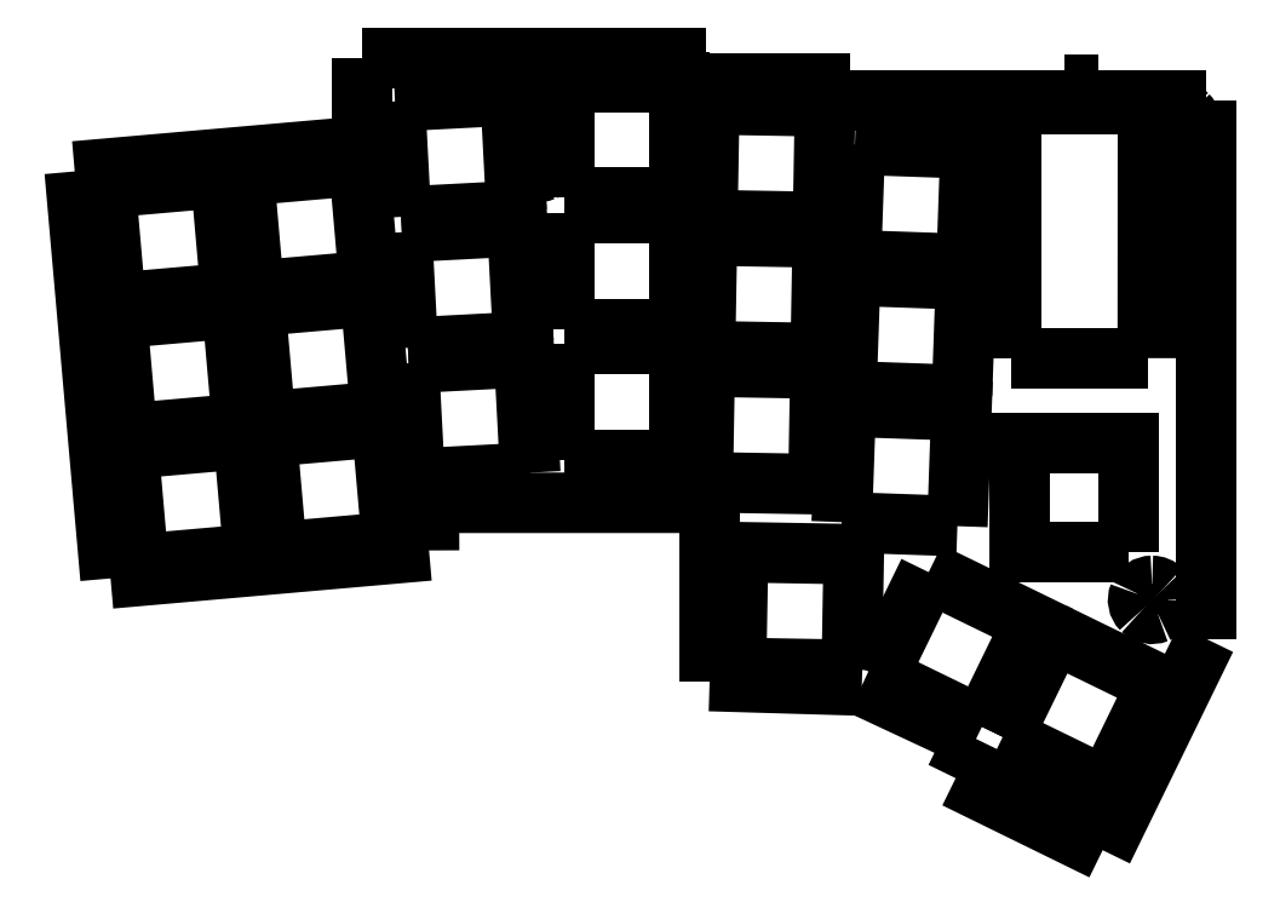
<metadata>
{"format":"dxf","ext":"dxf","renderer":"ezdxf+matplotlib","layout":"modelspace","background":"white","min_lineweight":24,"dpi":150}
</metadata>
<code>
0
SECTION
2
ENTITIES
0
LWPOLYLINE
8
0
90
4
70
1
10
190.1
20
113.9
30
0
10
176.1
20
113.9
30
0
10
176.1
20
127.9
30
0
10
190.1
20
127.9
30
0
0
LWPOLYLINE
8
0
90
2
70
0
10
186.1
20
174.5
30
0
10
186.1
20
172
30
0
0
LWPOLYLINE
8
0
90
2
70
0
10
181.8
20
174.5
30
0
10
186.1
20
174.5
30
0
0
LWPOLYLINE
8
0
90
2
70
0
10
181.8
20
172
30
0
10
181.8
20
174.5
30
0
0
LWPOLYLINE
8
0
90
2
70
0
10
192.6
20
172
30
0
10
174.8
20
172
30
0
0
LWPOLYLINE
8
0
90
2
70
0
10
192.6
20
139
30
0
10
192.6
20
172
30
0
0
LWPOLYLINE
8
0
90
2
70
0
10
174.8
20
139
30
0
10
192.6
20
139
30
0
0
SPLINE
8
0
70
8
71
3
72
8
73
4
74
0
40
0
40
0
40
0
40
0
40
1
40
1
40
1
40
1
10
133.3
20
126.9
30
0
10
132.6
20
126.9
30
0
10
131.9
20
126.4
30
0
10
131.6
20
125.8
30
0
0
SPLINE
8
0
70
8
71
3
72
8
73
4
74
0
40
0
40
0
40
0
40
0
40
1
40
1
40
1
40
1
10
131.6
20
125.8
30
0
10
131.3
20
125.1
30
0
10
131.5
20
124.3
30
0
10
132
20
123.8
30
0
0
SPLINE
8
0
70
8
71
3
72
8
73
4
74
0
40
0
40
0
40
0
40
0
40
1
40
1
40
1
40
1
10
132
20
123.8
30
0
10
132.5
20
123.3
30
0
10
133.3
20
123.1
30
0
10
134
20
123.4
30
0
0
SPLINE
8
0
70
8
71
3
72
8
73
4
74
0
40
0
40
0
40
0
40
0
40
1
40
1
40
1
40
1
10
134
20
123.4
30
0
10
134.6
20
123.7
30
0
10
135.1
20
124.3
30
0
10
135.1
20
125.1
30
0
0
SPLINE
8
0
70
8
71
3
72
8
73
4
74
0
40
0
40
0
40
0
40
0
40
1
40
1
40
1
40
1
10
135.1
20
125.1
30
0
10
135.1
20
125.5
30
0
10
134.9
20
126
30
0
10
134.6
20
126.3
30
0
0
SPLINE
8
0
70
8
71
3
72
8
73
4
74
0
40
0
40
0
40
0
40
0
40
1
40
1
40
1
40
1
10
134.6
20
126.3
30
0
10
134.2
20
126.7
30
0
10
133.8
20
126.9
30
0
10
133.3
20
126.9
30
0
0
LWPOLYLINE
8
0
90
2
70
0
10
174.8
20
172
30
0
10
174.8
20
139
30
0
0
SPLINE
8
0
70
8
71
3
72
8
73
4
74
0
40
0
40
0
40
0
40
0
40
1
40
1
40
1
40
1
10
196.5
20
171.1
30
0
10
195.5
20
171.1
30
0
10
194.7
20
170.3
30
0
10
194.7
20
169.3
30
0
0
SPLINE
8
0
70
8
71
3
72
8
73
4
74
0
40
0
40
0
40
0
40
0
40
1
40
1
40
1
40
1
10
194.7
20
169.3
30
0
10
194.7
20
168.3
30
0
10
195.5
20
167.5
30
0
10
196.5
20
167.5
30
0
0
SPLINE
8
0
70
8
71
3
72
8
73
4
74
0
40
0
40
0
40
0
40
0
40
1
40
1
40
1
40
1
10
196.5
20
167.5
30
0
10
197.5
20
167.5
30
0
10
198.3
20
168.3
30
0
10
198.3
20
169.3
30
0
0
SPLINE
8
0
70
8
71
3
72
8
73
4
74
0
40
0
40
0
40
0
40
0
40
1
40
1
40
1
40
1
10
198.3
20
169.3
30
0
10
198.3
20
169.7
30
0
10
198.1
20
170.2
30
0
10
197.8
20
170.5
30
0
0
SPLINE
8
0
70
8
71
3
72
8
73
4
74
0
40
0
40
0
40
0
40
0
40
1
40
1
40
1
40
1
10
197.8
20
170.5
30
0
10
197.4
20
170.9
30
0
10
197
20
171.1
30
0
10
196.5
20
171.1
30
0
0
LWPOLYLINE
8
0
90
1
70
1
10
133.3
20
126.9
30
0
0
SPLINE
8
0
70
8
71
3
72
8
73
4
74
0
40
0
40
0
40
0
40
0
40
1
40
1
40
1
40
1
10
113.7
20
166.8
30
0
10
112.9
20
166.8
30
0
10
112.3
20
166.4
30
0
10
112
20
165.7
30
0
0
SPLINE
8
0
70
8
71
3
72
8
73
4
74
0
40
0
40
0
40
0
40
0
40
1
40
1
40
1
40
1
10
112
20
165.7
30
0
10
111.7
20
165
30
0
10
111.9
20
164.2
30
0
10
112.4
20
163.7
30
0
0
SPLINE
8
0
70
8
71
3
72
8
73
4
74
0
40
0
40
0
40
0
40
0
40
1
40
1
40
1
40
1
10
112.4
20
163.7
30
0
10
112.9
20
163.2
30
0
10
113.7
20
163.1
30
0
10
114.4
20
163.3
30
0
0
SPLINE
8
0
70
8
71
3
72
8
73
4
74
0
40
0
40
0
40
0
40
0
40
1
40
1
40
1
40
1
10
114.4
20
163.3
30
0
10
115
20
163.6
30
0
10
115.5
20
164.3
30
0
10
115.5
20
165
30
0
0
SPLINE
8
0
70
8
71
3
72
8
73
4
74
0
40
0
40
0
40
0
40
0
40
1
40
1
40
1
40
1
10
115.5
20
165
30
0
10
115.5
20
165.5
30
0
10
115.3
20
165.9
30
0
10
115
20
166.3
30
0
0
SPLINE
8
0
70
8
71
3
72
8
73
4
74
0
40
0
40
0
40
0
40
0
40
1
40
1
40
1
40
1
10
115
20
166.3
30
0
10
114.6
20
166.6
30
0
10
114.2
20
166.8
30
0
10
113.7
20
166.8
30
0
0
LWPOLYLINE
8
0
90
1
70
1
10
196.5
20
171.1
30
0
0
SPLINE
8
0
70
8
71
3
72
8
73
4
74
0
40
0
40
0
40
0
40
0
40
1
40
1
40
1
40
1
10
76.85
20
131.5
30
0
10
76.12
20
131.5
30
0
10
75.46
20
131.1
30
0
10
75.19
20
130.4
30
0
0
SPLINE
8
0
70
8
71
3
72
8
73
4
74
0
40
0
40
0
40
0
40
0
40
1
40
1
40
1
40
1
10
75.19
20
130.4
30
0
10
74.91
20
129.7
30
0
10
75.06
20
128.9
30
0
10
75.58
20
128.4
30
0
0
SPLINE
8
0
70
8
71
3
72
8
73
4
74
0
40
0
40
0
40
0
40
0
40
1
40
1
40
1
40
1
10
75.58
20
128.4
30
0
10
76.09
20
127.9
30
0
10
76.86
20
127.7
30
0
10
77.54
20
128
30
0
0
SPLINE
8
0
70
8
71
3
72
8
73
4
74
0
40
0
40
0
40
0
40
0
40
1
40
1
40
1
40
1
10
77.54
20
128
30
0
10
78.21
20
128.3
30
0
10
78.65
20
129
30
0
10
78.65
20
129.7
30
0
0
SPLINE
8
0
70
8
71
3
72
8
73
4
74
0
40
0
40
0
40
0
40
0
40
1
40
1
40
1
40
1
10
78.65
20
129.7
30
0
10
78.65
20
130.2
30
0
10
78.46
20
130.6
30
0
10
78.12
20
131
30
0
0
SPLINE
8
0
70
8
71
3
72
8
73
4
74
0
40
0
40
0
40
0
40
0
40
1
40
1
40
1
40
1
10
78.12
20
131
30
0
10
77.78
20
131.3
30
0
10
77.33
20
131.5
30
0
10
76.85
20
131.5
30
0
0
LWPOLYLINE
8
0
90
1
70
1
10
113.7
20
166.8
30
0
0
SPLINE
8
0
70
8
71
3
72
8
73
4
74
0
40
0
40
0
40
0
40
0
40
1
40
1
40
1
40
1
10
193.2
20
109.5
30
0
10
192.5
20
109.5
30
0
10
191.8
20
109
30
0
10
191.5
20
108.4
30
0
0
SPLINE
8
0
70
8
71
3
72
8
73
4
74
0
40
0
40
0
40
0
40
0
40
1
40
1
40
1
40
1
10
191.5
20
108.4
30
0
10
191.2
20
107.7
30
0
10
191.4
20
106.9
30
0
10
191.9
20
106.4
30
0
0
SPLINE
8
0
70
8
71
3
72
8
73
4
74
0
40
0
40
0
40
0
40
0
40
1
40
1
40
1
40
1
10
191.9
20
106.4
30
0
10
192.4
20
105.9
30
0
10
193.2
20
105.7
30
0
10
193.9
20
106
30
0
0
SPLINE
8
0
70
8
71
3
72
8
73
4
74
0
40
0
40
0
40
0
40
0
40
1
40
1
40
1
40
1
10
193.9
20
106
30
0
10
194.5
20
106.3
30
0
10
195
20
106.9
30
0
10
195
20
107.7
30
0
0
SPLINE
8
0
70
8
71
3
72
8
73
4
74
0
40
0
40
0
40
0
40
0
40
1
40
1
40
1
40
1
10
195
20
107.7
30
0
10
195
20
108.1
30
0
10
194.8
20
108.6
30
0
10
194.5
20
108.9
30
0
0
SPLINE
8
0
70
8
71
3
72
8
73
4
74
0
40
0
40
0
40
0
40
0
40
1
40
1
40
1
40
1
10
194.5
20
108.9
30
0
10
194.1
20
109.3
30
0
10
193.7
20
109.5
30
0
10
193.2
20
109.5
30
0
0
LWPOLYLINE
8
0
90
1
70
1
10
76.85
20
131.5
30
0
0
LWPOLYLINE
8
0
90
1
70
1
10
193.2
20
109.5
30
0
0
LWPOLYLINE
8
0
90
3
70
0
10
149.9
20
122.7
30
0
10
150.2
20
137.7
30
0
10
135.2
20
137.9
30
0
0
LWPOLYLINE
8
0
90
2
70
0
10
134.9
20
122.9
30
0
10
149.9
20
122.7
30
0
0
LWPOLYLINE
8
0
90
2
70
0
10
135.2
20
137.9
30
0
10
134.9
20
122.9
30
0
0
LWPOLYLINE
8
0
90
3
70
0
10
150.2
20
139.7
30
0
10
150.5
20
154.7
30
0
10
135.5
20
154.9
30
0
0
LWPOLYLINE
8
0
90
2
70
0
10
135.2
20
139.9
30
0
10
150.2
20
139.7
30
0
0
LWPOLYLINE
8
0
90
2
70
0
10
135.5
20
154.9
30
0
10
135.2
20
139.9
30
0
0
LWPOLYLINE
8
0
90
3
70
0
10
173.8
20
89.89
30
0
10
187.3
20
83.31
30
0
10
193.9
20
96.79
30
0
0
LWPOLYLINE
8
0
90
2
70
0
10
180.4
20
103.4
30
0
10
173.8
20
89.89
30
0
0
LWPOLYLINE
8
0
90
2
70
0
10
193.9
20
96.79
30
0
10
180.4
20
103.4
30
0
0
LWPOLYLINE
8
0
90
3
70
0
10
111.7
20
141.1
30
0
10
110.9
20
156.1
30
0
10
95.91
20
155.3
30
0
0
LWPOLYLINE
8
0
90
2
70
0
10
96.7
20
140.4
30
0
10
111.7
20
141.1
30
0
0
LWPOLYLINE
8
0
90
2
70
0
10
95.91
20
155.3
30
0
10
96.7
20
140.4
30
0
0
LWPOLYLINE
8
0
90
3
70
0
10
76.71
20
113.6
30
0
10
75.41
20
128.5
30
0
10
60.46
20
127.2
30
0
0
LWPOLYLINE
8
0
90
2
70
0
10
61.77
20
112.3
30
0
10
76.71
20
113.6
30
0
0
LWPOLYLINE
8
0
90
2
70
0
10
60.46
20
127.2
30
0
10
61.77
20
112.3
30
0
0
LWPOLYLINE
8
0
90
3
70
0
10
110.8
20
158.1
30
0
10
110
20
173.1
30
0
10
95.02
20
172.3
30
0
0
LWPOLYLINE
8
0
90
2
70
0
10
95.81
20
157.3
30
0
10
110.8
20
158.1
30
0
0
LWPOLYLINE
8
0
90
2
70
0
10
95.02
20
172.3
30
0
10
95.81
20
157.3
30
0
0
LWPOLYLINE
8
0
90
3
70
0
10
75.23
20
130.5
30
0
10
73.93
20
145.5
30
0
10
58.98
20
144.2
30
0
0
LWPOLYLINE
8
0
90
2
70
0
10
60.29
20
129.2
30
0
10
75.23
20
130.5
30
0
0
LWPOLYLINE
8
0
90
2
70
0
10
58.98
20
144.2
30
0
10
60.29
20
129.2
30
0
0
LWPOLYLINE
8
0
90
3
70
0
10
131.9
20
125.8
30
0
10
131.9
20
140.8
30
0
10
116.9
20
140.8
30
0
0
LWPOLYLINE
8
0
90
2
70
0
10
116.9
20
125.8
30
0
10
131.9
20
125.8
30
0
0
LWPOLYLINE
8
0
90
2
70
0
10
116.9
20
140.8
30
0
10
116.9
20
125.8
30
0
0
LWPOLYLINE
8
0
90
3
70
0
10
112.6
20
124.2
30
0
10
111.8
20
139.1
30
0
10
96.8
20
138.4
30
0
0
LWPOLYLINE
8
0
90
2
70
0
10
97.58
20
123.4
30
0
10
112.6
20
124.2
30
0
0
LWPOLYLINE
8
0
90
2
70
0
10
96.8
20
138.4
30
0
10
97.58
20
123.4
30
0
0
LWPOLYLINE
8
0
90
3
70
0
10
91.68
20
149
30
0
10
90.38
20
164
30
0
10
75.43
20
162.7
30
0
0
LWPOLYLINE
8
0
90
2
70
0
10
76.74
20
147.7
30
0
10
91.68
20
149
30
0
0
LWPOLYLINE
8
0
90
2
70
0
10
75.43
20
162.7
30
0
10
76.74
20
147.7
30
0
0
LWPOLYLINE
8
0
90
3
70
0
10
131.9
20
159.8
30
0
10
131.9
20
174.8
30
0
10
116.9
20
174.8
30
0
0
LWPOLYLINE
8
0
90
2
70
0
10
116.9
20
159.8
30
0
10
131.9
20
159.8
30
0
0
LWPOLYLINE
8
0
90
2
70
0
10
116.9
20
174.8
30
0
10
116.9
20
159.8
30
0
0
LWPOLYLINE
8
0
90
3
70
0
10
171.1
20
91.2
30
0
10
177.7
20
104.7
30
0
10
164.2
20
111.3
30
0
0
LWPOLYLINE
8
0
90
2
70
0
10
157.6
20
97.78
30
0
10
171.1
20
91.2
30
0
0
LWPOLYLINE
8
0
90
2
70
0
10
164.2
20
111.3
30
0
10
157.6
20
97.78
30
0
0
LWPOLYLINE
8
0
90
3
70
0
10
93.16
20
132.1
30
0
10
91.86
20
147.1
30
0
10
76.91
20
145.7
30
0
0
LWPOLYLINE
8
0
90
2
70
0
10
78.22
20
130.8
30
0
10
93.16
20
132.1
30
0
0
LWPOLYLINE
8
0
90
2
70
0
10
76.91
20
145.7
30
0
10
78.22
20
130.8
30
0
0
LWPOLYLINE
8
0
90
3
70
0
10
131.9
20
142.8
30
0
10
131.9
20
157.8
30
0
10
116.9
20
157.8
30
0
0
LWPOLYLINE
8
0
90
2
70
0
10
116.9
20
142.8
30
0
10
131.9
20
142.8
30
0
0
LWPOLYLINE
8
0
90
2
70
0
10
116.9
20
157.8
30
0
10
116.9
20
142.8
30
0
0
LWPOLYLINE
8
0
90
3
70
0
10
94.65
20
115.2
30
0
10
93.34
20
130.1
30
0
10
78.4
20
128.8
30
0
0
LWPOLYLINE
8
0
90
2
70
0
10
79.7
20
113.9
30
0
10
94.65
20
115.2
30
0
0
LWPOLYLINE
8
0
90
2
70
0
10
78.4
20
128.8
30
0
10
79.7
20
113.9
30
0
0
LWPOLYLINE
8
0
90
3
70
0
10
73.75
20
147.5
30
0
10
72.44
20
162.4
30
0
10
57.5
20
161.1
30
0
0
LWPOLYLINE
8
0
90
2
70
0
10
58.81
20
146.2
30
0
10
73.75
20
147.5
30
0
0
LWPOLYLINE
8
0
90
2
70
0
10
57.5
20
161.1
30
0
10
58.81
20
146.2
30
0
0
LWPOLYLINE
8
0
90
3
70
0
10
154.2
20
98.59
30
0
10
154.5
20
113.6
30
0
10
139.5
20
113.8
30
0
0
LWPOLYLINE
8
0
90
2
70
0
10
139.2
20
98.85
30
0
10
154.2
20
98.59
30
0
0
LWPOLYLINE
8
0
90
2
70
0
10
139.5
20
113.8
30
0
10
139.2
20
98.85
30
0
0
LWPOLYLINE
8
0
90
3
70
0
10
168.5
20
134.2
30
0
10
169.1
20
149.2
30
0
10
154.1
20
149.7
30
0
0
LWPOLYLINE
8
0
90
2
70
0
10
153.5
20
134.7
30
0
10
168.5
20
134.2
30
0
0
LWPOLYLINE
8
0
90
2
70
0
10
154.1
20
149.7
30
0
10
153.5
20
134.7
30
0
0
LWPOLYLINE
8
0
90
3
70
0
10
167.9
20
117.2
30
0
10
168.5
20
132.2
30
0
10
153.5
20
132.7
30
0
0
LWPOLYLINE
8
0
90
2
70
0
10
152.9
20
117.7
30
0
10
167.9
20
117.2
30
0
0
LWPOLYLINE
8
0
90
2
70
0
10
153.5
20
132.7
30
0
10
152.9
20
117.7
30
0
0
LWPOLYLINE
8
0
90
3
70
0
10
169.1
20
151.2
30
0
10
169.6
20
166.2
30
0
10
154.7
20
166.7
30
0
0
LWPOLYLINE
8
0
90
2
70
0
10
154.1
20
151.7
30
0
10
169.1
20
151.2
30
0
0
LWPOLYLINE
8
0
90
2
70
0
10
154.7
20
166.7
30
0
10
154.1
20
151.7
30
0
0
LWPOLYLINE
8
0
90
3
70
0
10
150.5
20
156.7
30
0
10
150.8
20
171.7
30
0
10
135.8
20
171.9
30
0
0
LWPOLYLINE
8
0
90
2
70
0
10
135.5
20
156.9
30
0
10
150.5
20
156.7
30
0
0
LWPOLYLINE
8
0
90
2
70
0
10
135.8
20
171.9
30
0
10
135.5
20
156.9
30
0
0
LWPOLYLINE
8
0
90
2
70
0
10
90.82
20
166.5
30
0
10
90.82
20
178
30
0
0
LWPOLYLINE
8
0
90
2
70
0
10
170.2
20
89.7
30
0
10
155.5
20
96.56
30
0
0
LWPOLYLINE
8
0
90
2
70
0
10
135.8
20
120.3
30
0
10
99.41
20
120.3
30
0
0
LWPOLYLINE
8
0
90
2
70
0
10
200.2
20
172.5
30
0
10
200.2
20
102.6
30
0
0
LWPOLYLINE
8
0
90
2
70
0
10
154.1
20
174.6
30
0
10
154.1
20
172.5
30
0
0
LWPOLYLINE
8
0
90
2
70
0
10
53.5
20
163.2
30
0
10
90.82
20
166.5
30
0
0
LWPOLYLINE
8
0
90
2
70
0
10
200.2
20
102.6
30
0
10
186.8
20
75.2
30
0
0
LWPOLYLINE
8
0
90
2
70
0
10
58.15
20
110.4
30
0
10
99.44
20
114.1
30
0
0
LWPOLYLINE
8
0
90
2
70
0
10
135.4
20
174.6
30
0
10
154.1
20
174.6
30
0
0
LWPOLYLINE
8
0
90
2
70
0
10
99.41
20
120.3
30
0
10
99.44
20
114.1
30
0
0
LWPOLYLINE
8
0
90
2
70
0
10
58.15
20
110.4
30
0
10
53.5
20
163.2
30
0
0
LWPOLYLINE
8
0
90
2
70
0
10
186.8
20
75.2
30
0
10
167.7
20
84.54
30
0
0
LWPOLYLINE
8
0
90
2
70
0
10
154.1
20
172.5
30
0
10
200.2
20
172.5
30
0
0
LWPOLYLINE
8
0
90
2
70
0
10
135.8
20
97.14
30
0
10
135.8
20
120.3
30
0
0
LWPOLYLINE
8
0
90
2
70
0
10
155.5
20
96.56
30
0
10
135.8
20
97.14
30
0
0
LWPOLYLINE
8
0
90
2
70
0
10
135.4
20
178
30
0
10
135.4
20
174.6
30
0
0
LWPOLYLINE
8
0
90
2
70
0
10
167.7
20
84.54
30
0
10
170.2
20
89.7
30
0
0
LWPOLYLINE
8
0
90
2
70
0
10
90.82
20
178
30
0
10
135.4
20
178
30
0
0
ENDSEC
0
EOF

</code>
